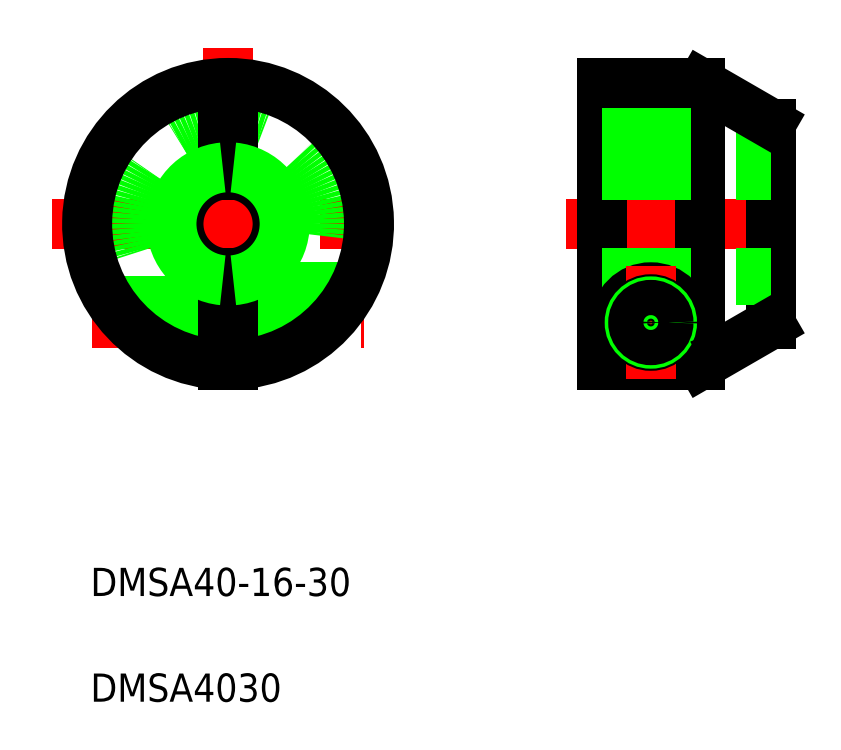
<metadata>
{"format":"dxf","ext":"dxf","renderer":"ezdxf+matplotlib","layout":"modelspace","background":"white","min_lineweight":24,"dpi":150}
</metadata>
<code>
0
SECTION
2
ENTITIES
0
LINE
8
CENTER
10
143.8
20
104.6
30
0
11
177.8
21
104.6
31
0
0
LINE
8
CENTER
10
147.8
20
90.64
30
0
11
163.8
21
90.64
31
0
0
TEXT
8
0
10
76.24
20
51.83
30
0
40
4
1
DMSA40-16-30
0
TEXT
8
0
10
76.24
20
36.83
30
0
40
4
1
DMSA4030
0
LINE
8
CENTER
10
70.77
20
104.6
30
0
11
120.8
21
104.6
31
0
0
LINE
8
CENTER
10
76.48
20
90.64
30
0
11
115
21
90.64
31
0
0
LINE
8
0
10
96.52
20
93.94
30
0
11
103.8
21
93.94
31
0
0
LINE
8
0
10
96.52
20
87.34
30
0
11
103.8
21
87.34
31
0
0
ARC
8
0
10
95.77
20
104.6
30
0
40
14.22
50
276.1
51
263.9
0
LINE
8
CENTER
10
95.77
20
129.6
30
0
11
95.77
21
79.64
31
0
0
LINE
8
0
10
79.4
20
93.14
30
0
11
95.02
21
93.14
31
0
0
LINE
8
0
10
84.46
20
88.14
30
0
11
95.02
21
88.14
31
0
0
LINE
8
0
10
85.23
20
87.64
30
0
11
95.02
21
87.64
31
0
0
LINE
8
0
10
79.06
20
93.64
30
0
11
95.02
21
93.64
31
0
0
LINE
8
0
10
95.02
20
97.64
30
0
11
95.02
21
84.65
31
0
0
LINE
8
0
10
96.52
20
97.64
30
0
11
96.52
21
84.65
31
0
0
LINE
8
0
10
96.52
20
118.6
30
0
11
96.52
21
111.6
31
0
0
LINE
8
0
10
95.02
20
118.6
30
0
11
95.02
21
111.6
31
0
0
LINE
8
0
10
103.8
20
95.64
30
0
11
103.8
21
86.31
31
0
0
LINE
8
0
10
103.8
20
95.64
30
0
11
113.6
21
95.64
31
0
0
LINE
8
0
10
172.8
20
118.9
30
0
11
172.8
21
90.41
31
0
0
LINE
8
0
10
148.8
20
124.6
30
0
11
148.8
21
84.64
31
0
0
LINE
8
0
10
162.8
20
124.6
30
0
11
162.8
21
84.68
31
0
0
LINE
8
0
10
148.8
20
96.64
30
0
11
172.8
21
96.64
31
0
0
LINE
8
0
10
148.8
20
97.64
30
0
11
172.8
21
97.64
31
0
0
LINE
8
0
10
163
20
84.77
30
0
11
172.8
21
90.41
31
0
0
ARC
8
0
10
155.8
20
90.64
30
0
40
5
50
180
51
0
0
ARC
8
0
10
155.8
20
90.64
30
0
40
5
50
0
51
180
0
LINE
8
0
10
148.8
20
84.64
30
0
11
162.5
21
84.64
31
0
0
LINE
8
CENTER
10
155.8
20
98.64
30
0
11
155.8
21
82.64
31
0
0
CIRCLE
8
0
10
155.8
20
90.64
30
0
40
3.3
0
CIRCLE
8
0
10
155.8
20
90.64
30
0
40
3
0
ARC
8
0
10
162.5
20
85.64
30
0
40
1
50
270
51
300
0
LINE
8
0
10
148.8
20
118.6
30
0
11
172.8
21
118.6
31
0
0
LINE
8
0
10
148.8
20
111.6
30
0
11
172.8
21
111.6
31
0
0
LINE
8
0
10
148.8
20
112.6
30
0
11
172.8
21
112.6
31
0
0
LINE
8
0
10
163
20
124.5
30
0
11
172.8
21
118.9
31
0
0
LINE
8
0
10
148.8
20
124.6
30
0
11
162.5
21
124.6
31
0
0
LINE
8
0
10
162.8
20
104.6
30
0
11
162.8
21
104.6
31
0
0
LINE
8
0
10
162.8
20
114.6
30
0
11
162.8
21
114.6
31
0
0
ARC
8
0
10
162.5
20
123.6
30
0
40
1
50
60
51
90
0
ARC
8
0
10
95.77
20
104.6
30
0
40
20
50
272.1
51
267.9
0
LINE
8
0
10
96.52
20
118.6
30
0
11
95.02
21
118.6
31
0
0
ARC
8
0
10
95.77
20
104.6
30
0
40
7.04
50
96.12
51
263.9
0
ARC
8
0
10
95.77
20
104.6
30
0
40
8.035
50
95.36
51
264.6
0
ARC
8
0
10
95.77
20
104.6
30
0
40
7.04
50
276.1
51
83.88
0
ARC
8
0
10
95.77
20
104.6
30
0
40
8.035
50
275.4
51
84.64
0
CIRCLE
8
0
10
155.8
20
90.64
30
0
40
2.5
0
ENDSEC
0
EOF

</code>
